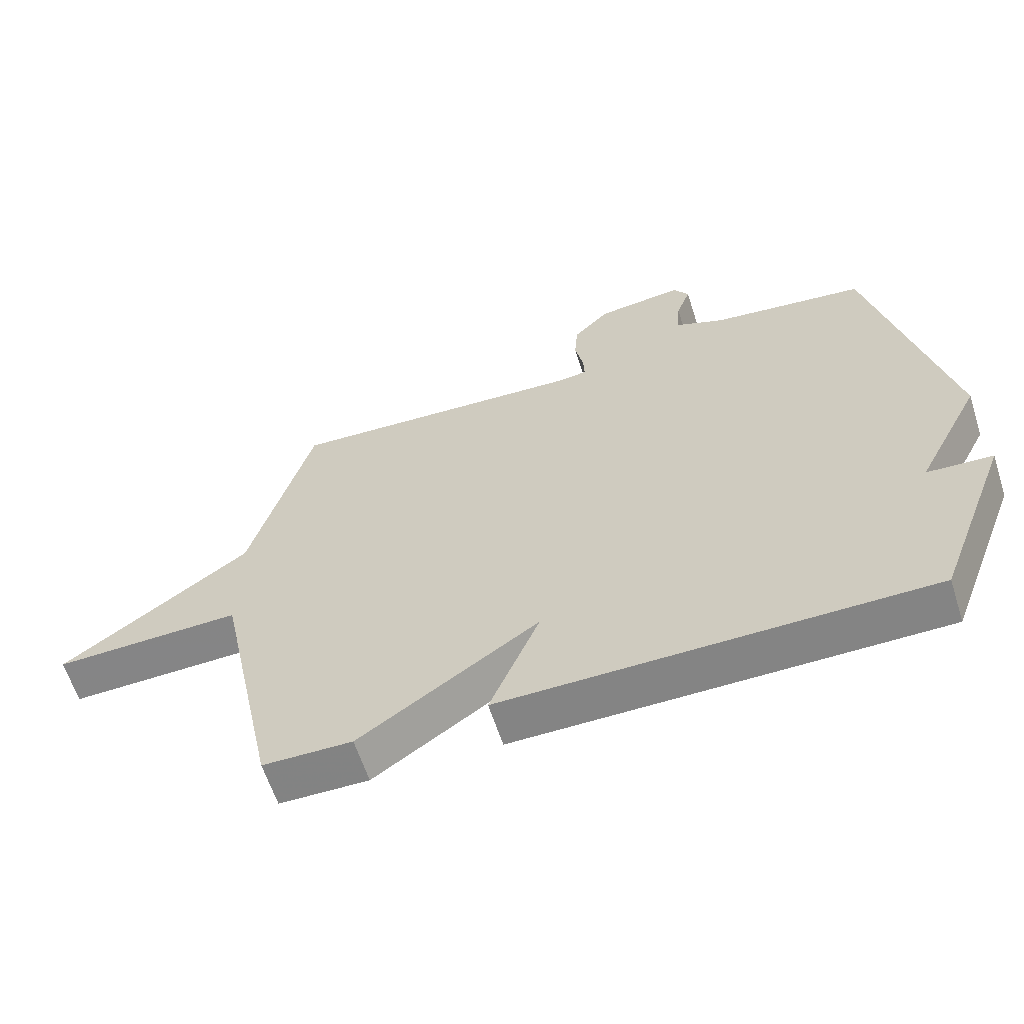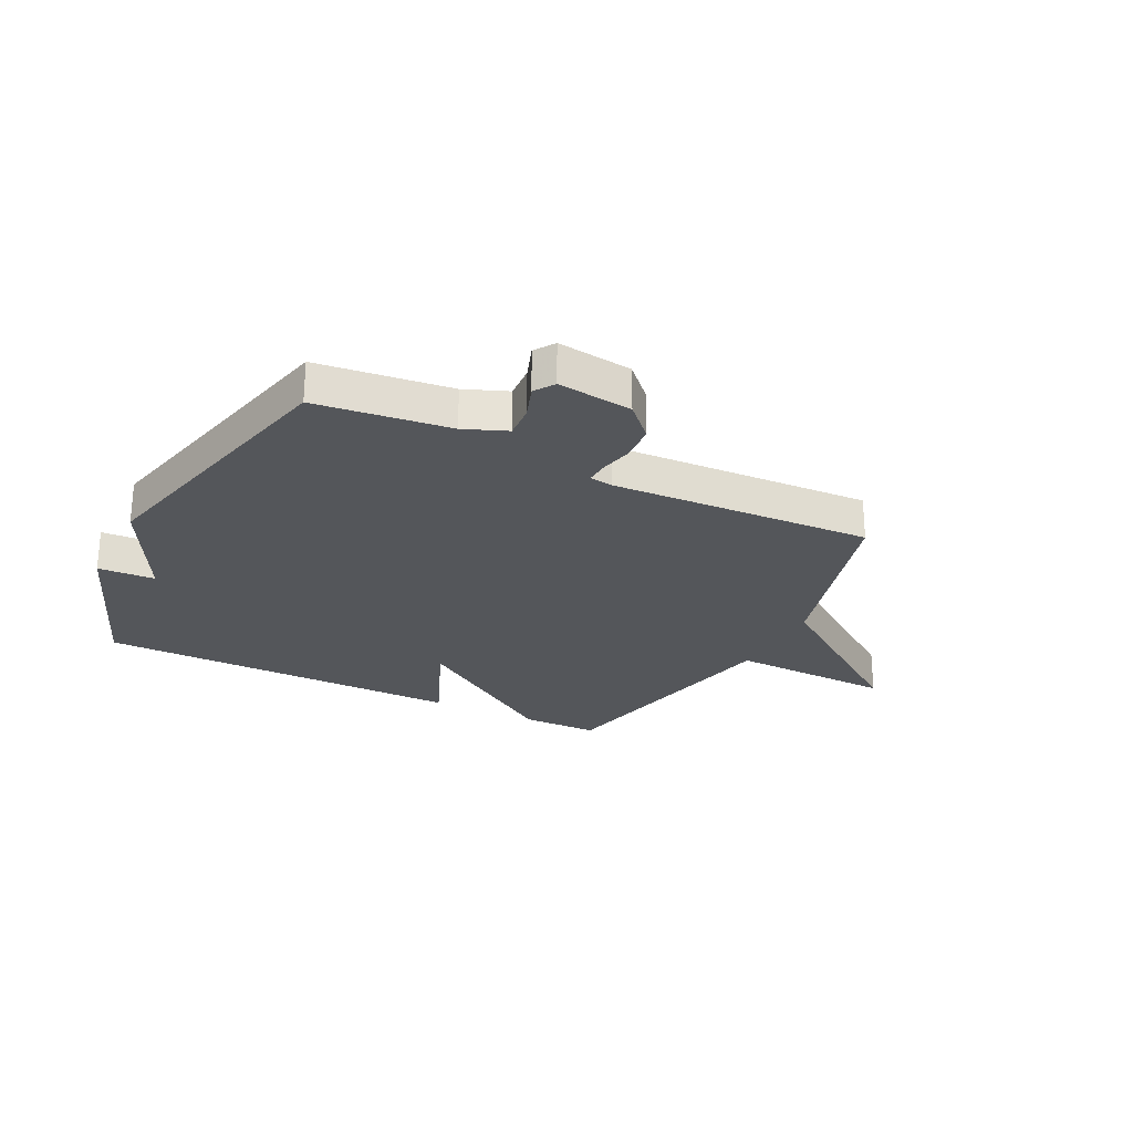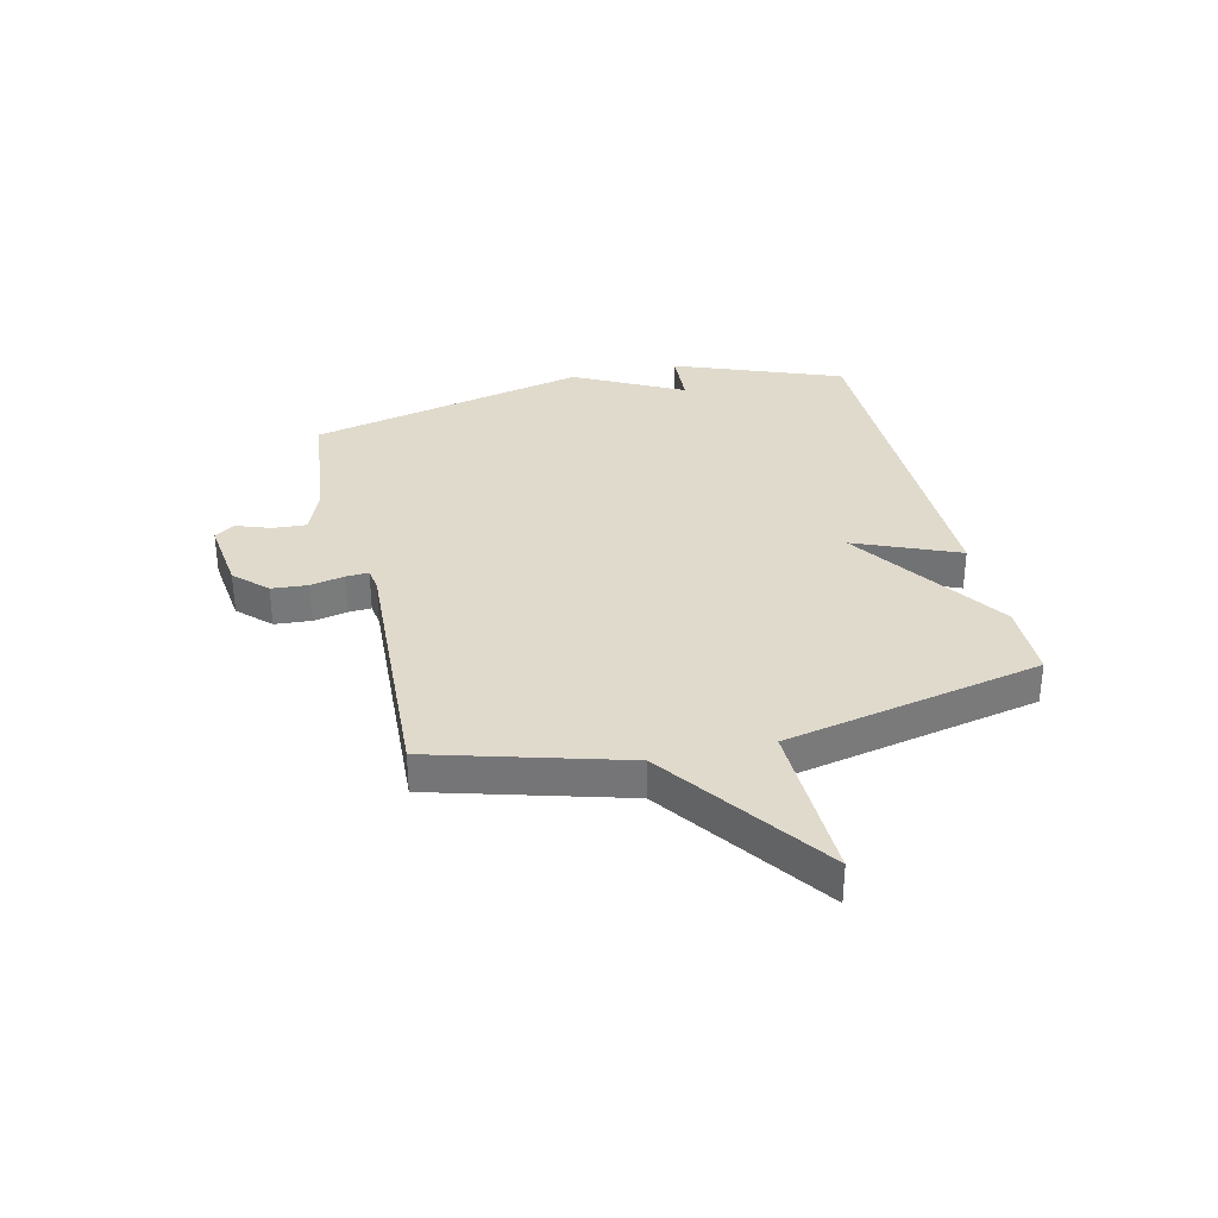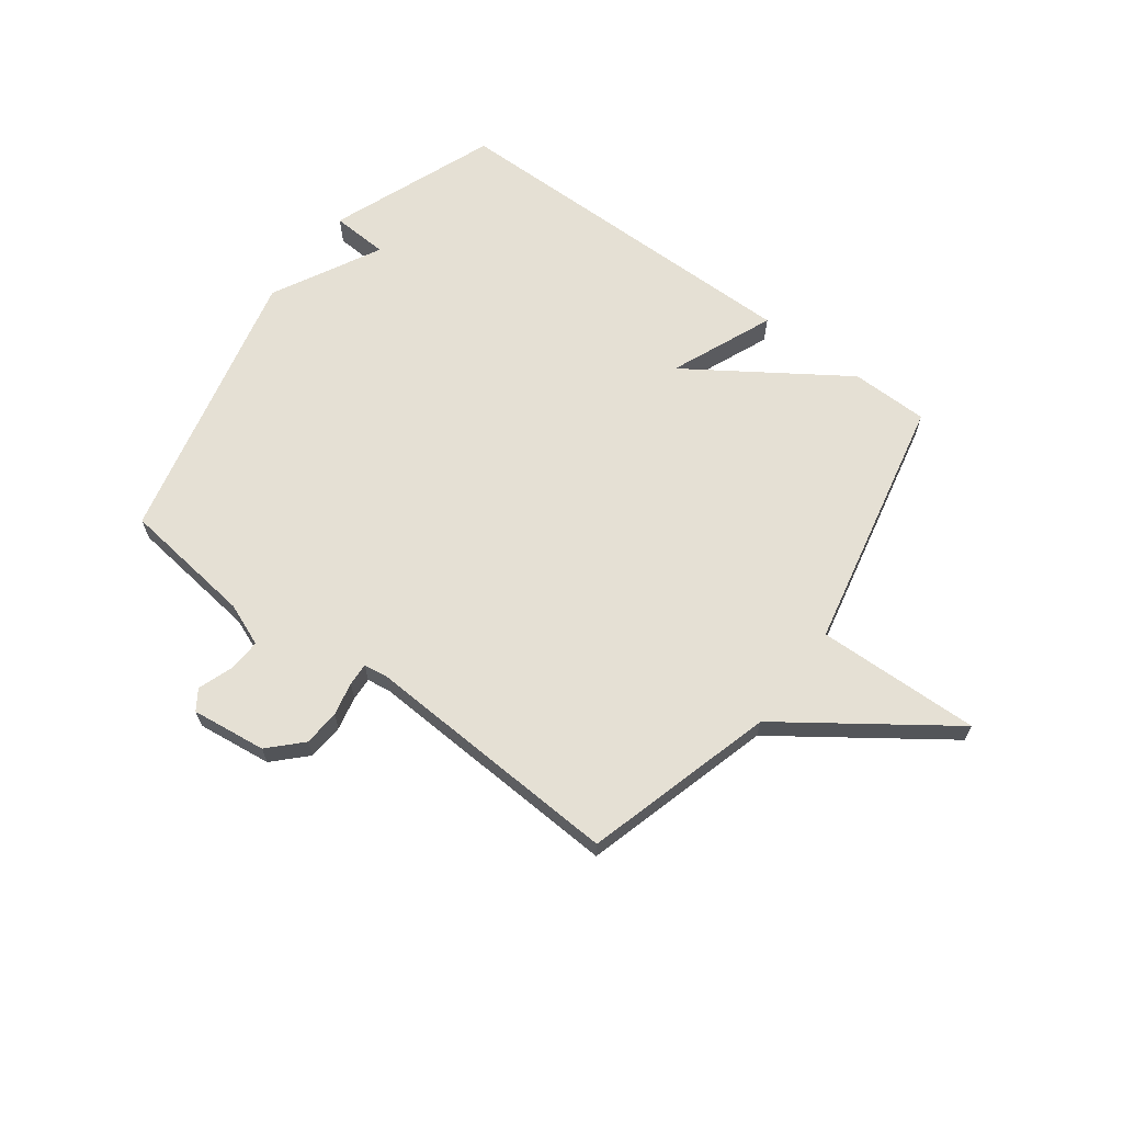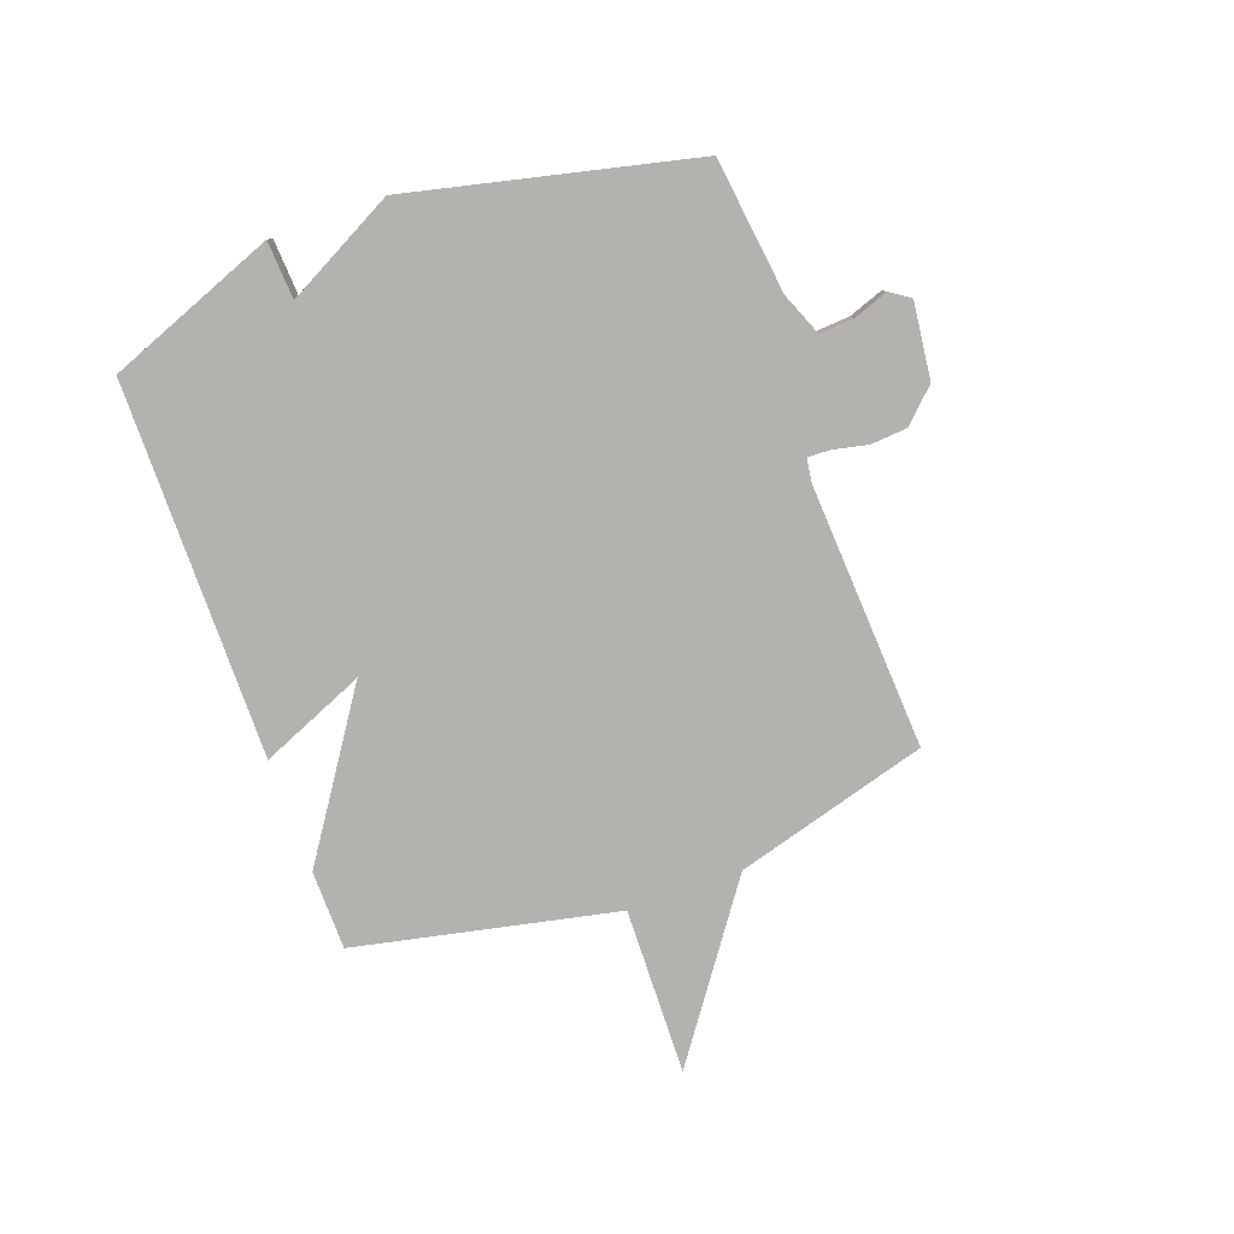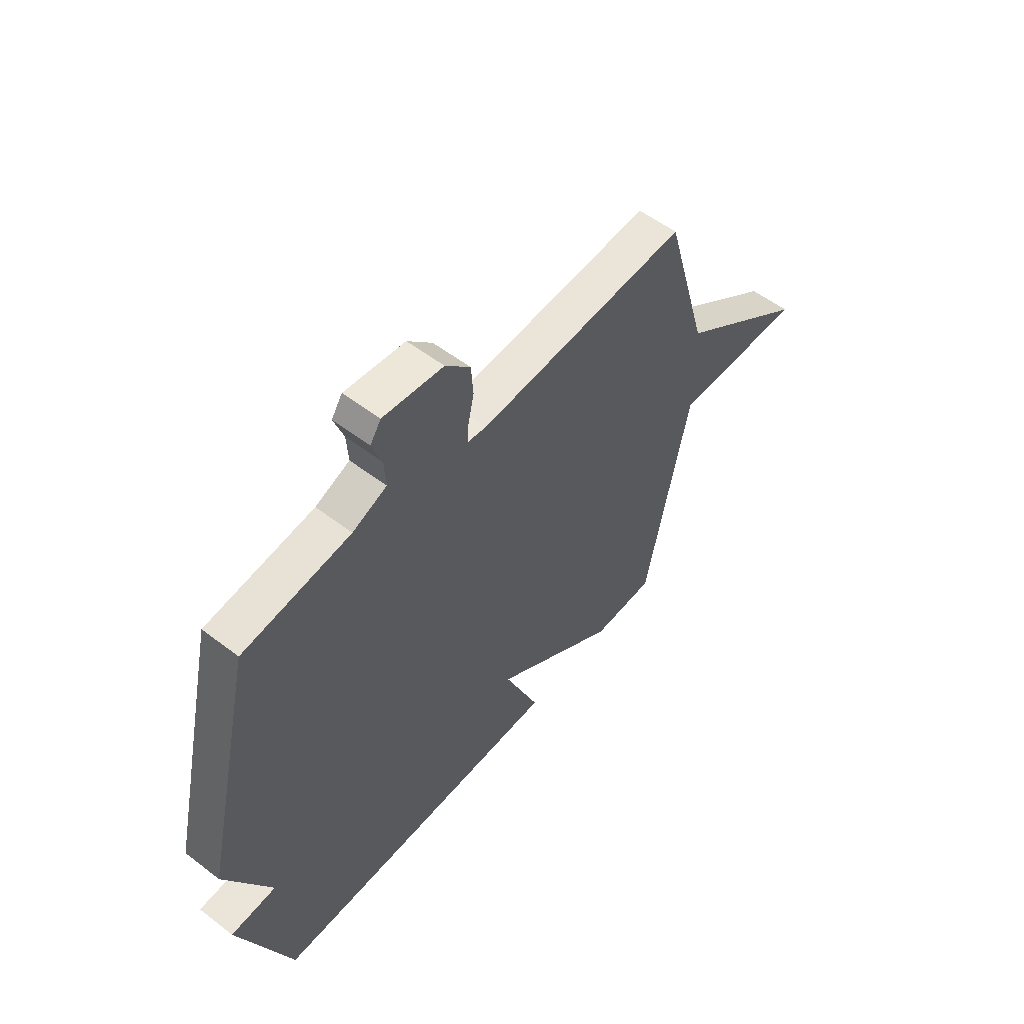
<metadata>
{"format":"obj","ext":"obj","renderer":"f3d","projection":"perspective","resolution":1024,"background":"white","views":[{"elev":-61.3,"azim":-162.2,"up":"+Z"},{"elev":-25.6,"azim":-26.9,"up":"+Y"},{"elev":33.1,"azim":76.6,"up":"+Y"},{"elev":65.5,"azim":36.5,"up":"+Y"},{"elev":-79.8,"azim":-70.2,"up":"+Y"},{"elev":54.9,"azim":-51.0,"up":"+Z"}]}
</metadata>
<code>
v 0.5 0.07 0.5
v 0.597 0.07 0.16
v 0.89 0.07 -0.047
v 0.597 0.07 -0.04
v 0.5 0.07 -0.5
v 0.361 0.07 -0.502
v 0.083 0.07 -0.317
v 0.161 0.07 -0.502
v -0.5 0.07 -0.5
v -0.616 0.07 -0.201
v -0.514 0.07 -0.195
v -0.616 0.07 -0.001
v -0.5 0.07 0.5
v -0.262 0.07 0.53
v -0.186 0.07 0.561
v -0.19 0.07 0.621
v -0.212 0.07 0.682
v -0.188 0.07 0.718
v -0.054 0.07 0.702
v 0.001 0.07 0.646
v 0.006 0.07 0.581
v -0.007 0.07 0.521
v -0.009 0.07 0.48
v 0.033 0.07 0.474
v 0.5 0 0.5
v 0.597 0 0.16
v 0.89 0 -0.047
v 0.597 0 -0.04
v 0.5 0 -0.5
v 0.361 0 -0.502
v 0.083 0 -0.317
v 0.161 0 -0.502
v -0.5 0 -0.5
v -0.616 0 -0.201
v -0.514 0 -0.195
v -0.616 0 -0.001
v -0.5 0 0.5
v -0.262 0 0.53
v -0.186 0 0.561
v -0.19 0 0.621
v -0.212 0 0.682
v -0.188 0 0.718
v -0.054 0 0.702
v 0.001 0 0.646
v 0.006 0 0.581
v -0.007 0 0.521
v -0.009 0 0.48
v 0.033 0 0.474
f 20 21 22
f 19 20 22
f 18 19 22
f 17 18 22
f 16 17 22
f 15 16 22 23
f 14 15 23
f 13 14 23
f 12 13 23
f 11 12 23
f 9 10 11
f 8 9 11
f 7 8 11
f 7 11 23 24
f 24 1 2
f 7 24 2
f 6 7 2
f 5 6 2
f 4 5 2
f 2 3 4
f 46 45 44
f 46 44 43
f 46 43 42
f 46 42 41
f 46 41 40
f 47 46 40 39
f 47 39 38
f 47 38 37
f 47 37 36
f 47 36 35
f 35 34 33
f 35 33 32
f 35 32 31
f 48 47 35 31
f 26 25 48
f 26 48 31
f 26 31 30
f 26 30 29
f 26 29 28
f 28 27 26
f 1 25 26 2
f 2 26 27 3
f 3 27 28 4
f 4 28 29 5
f 5 29 30 6
f 6 30 31 7
f 7 31 32 8
f 8 32 33 9
f 9 33 34 10
f 10 34 35 11
f 11 35 36 12
f 12 36 37 13
f 13 37 38 14
f 14 38 39 15
f 15 39 40 16
f 16 40 41 17
f 17 41 42 18
f 18 42 43 19
f 19 43 44 20
f 20 44 45 21
f 21 45 46 22
f 22 46 47 23
f 23 47 48 24
f 24 48 25 1

</code>
